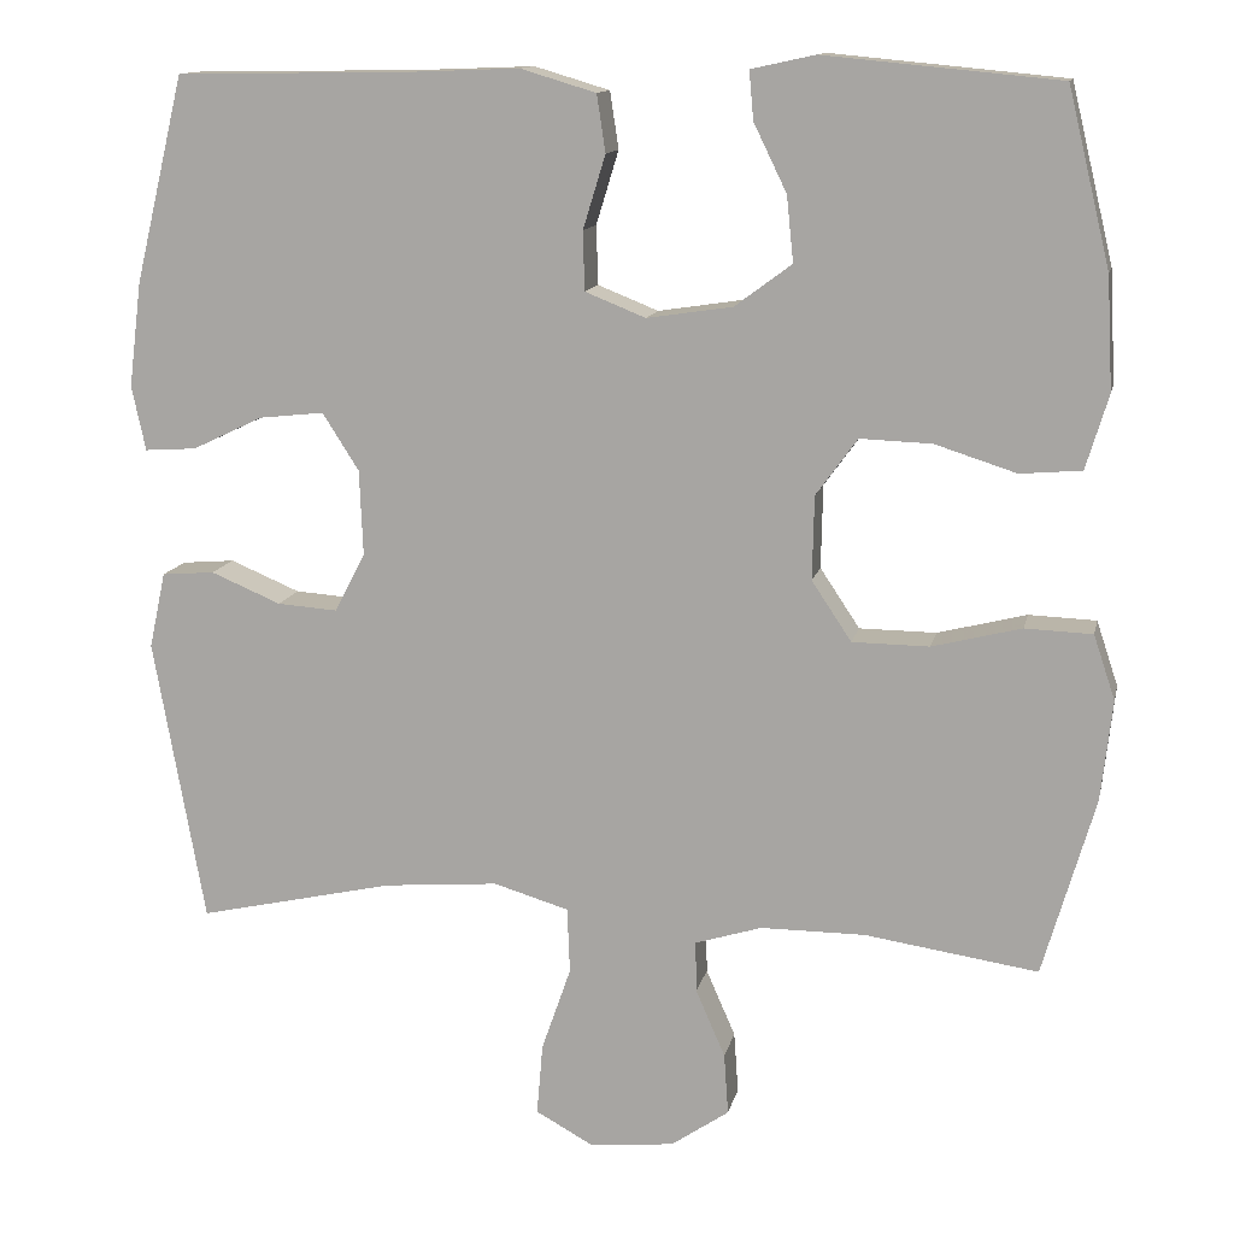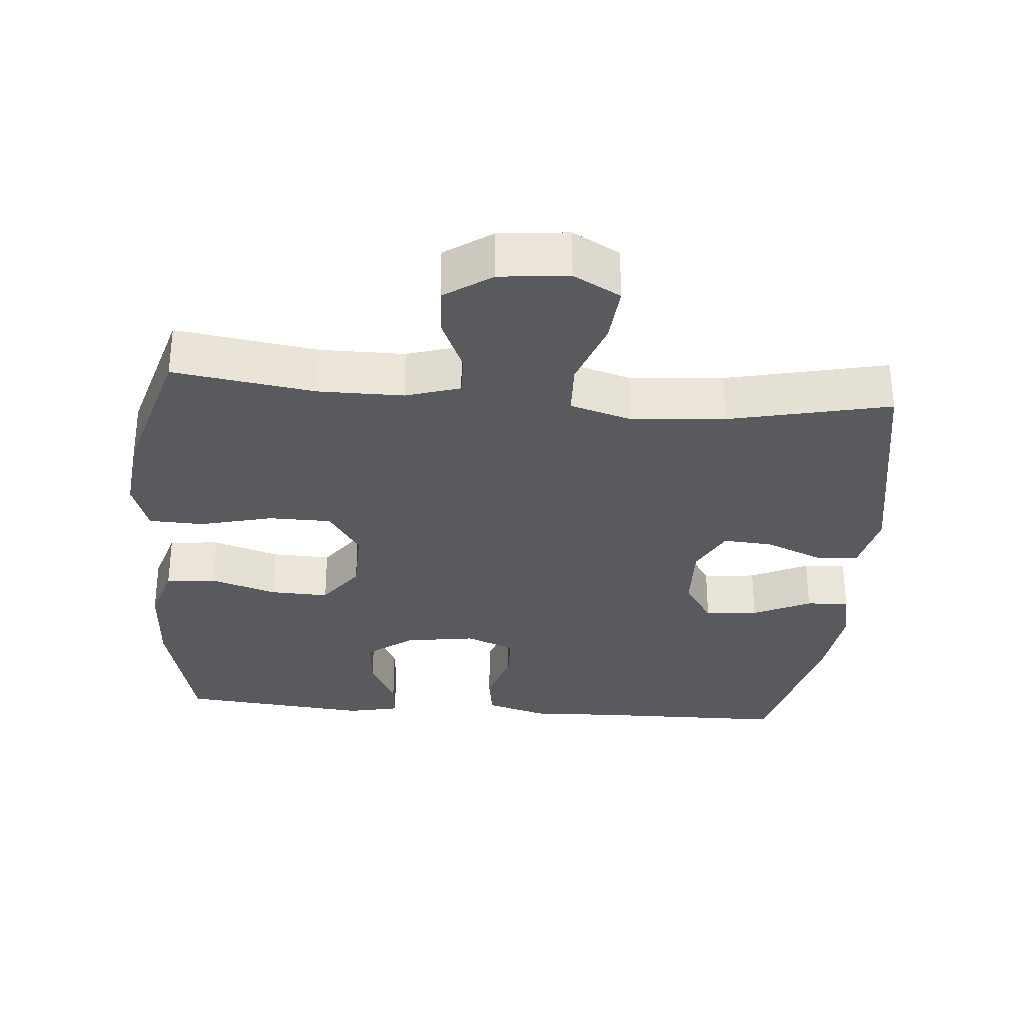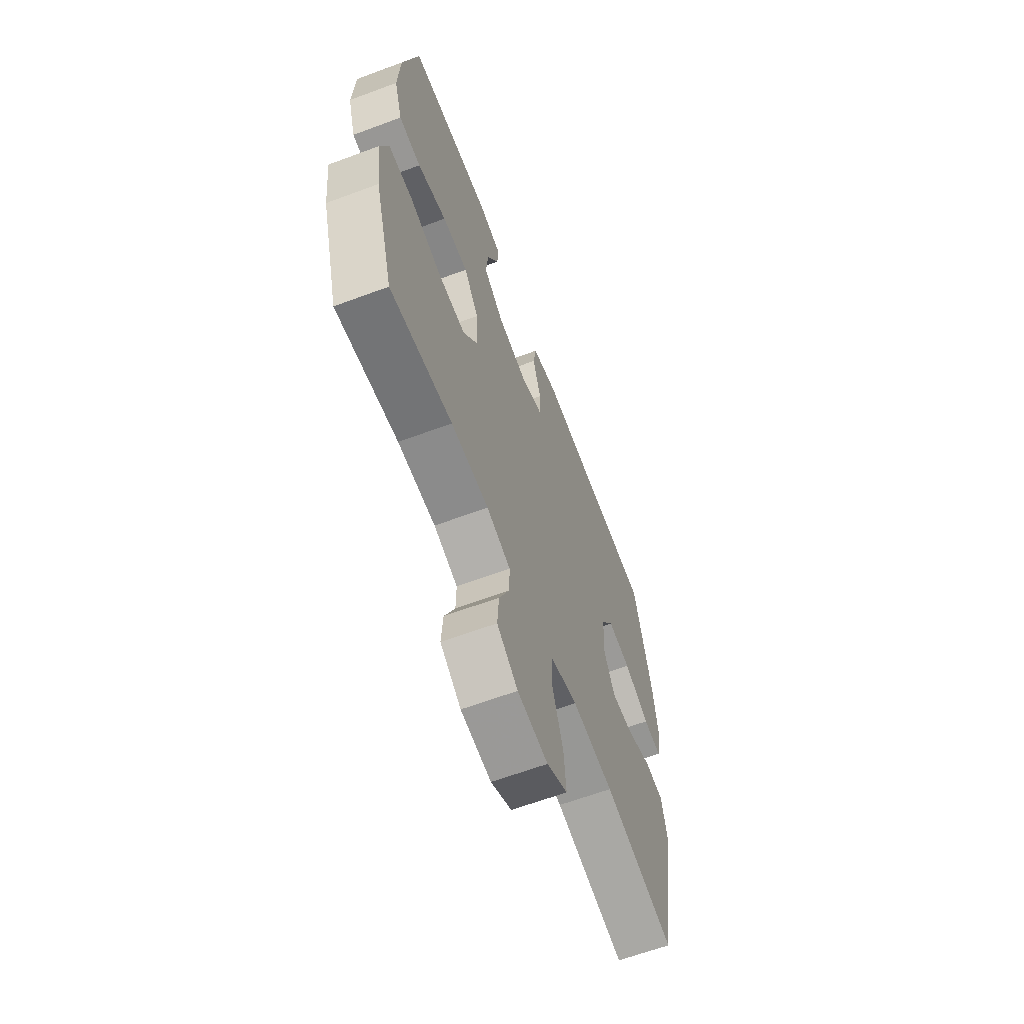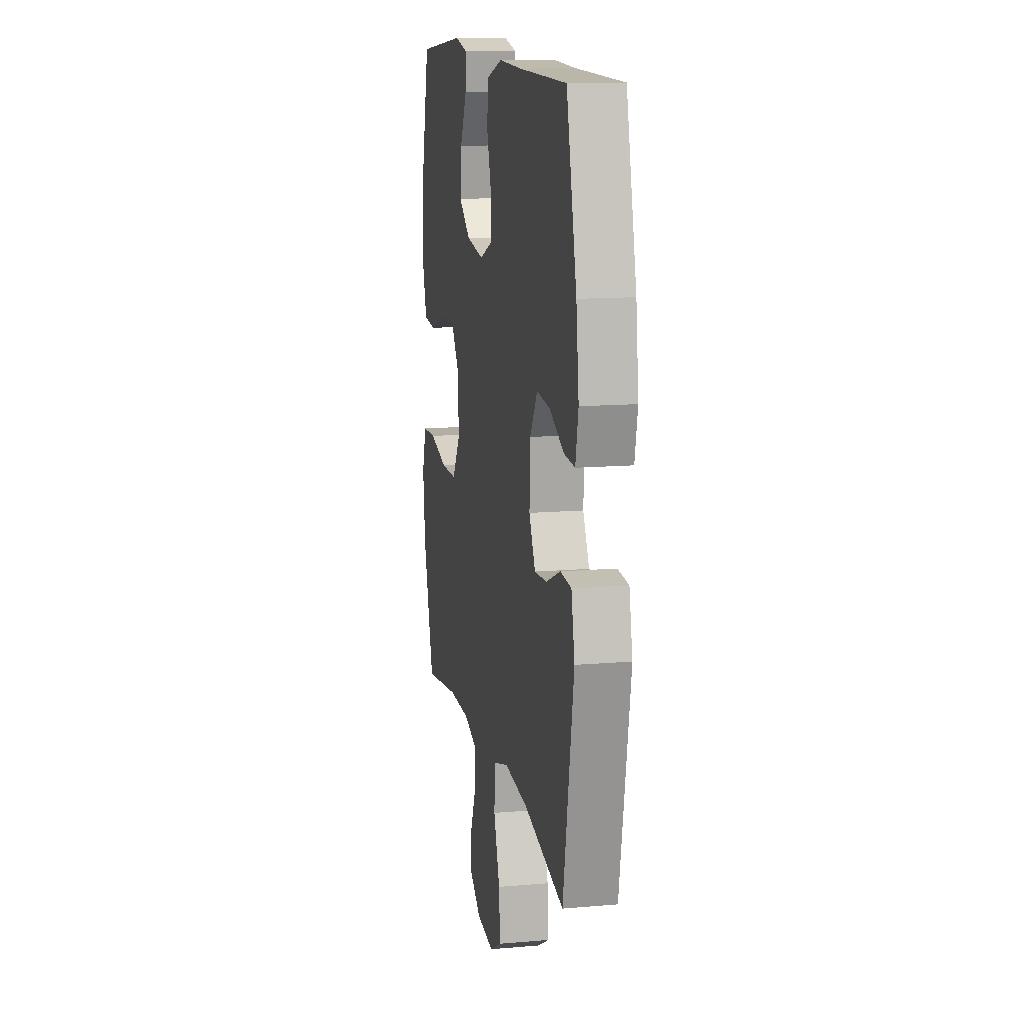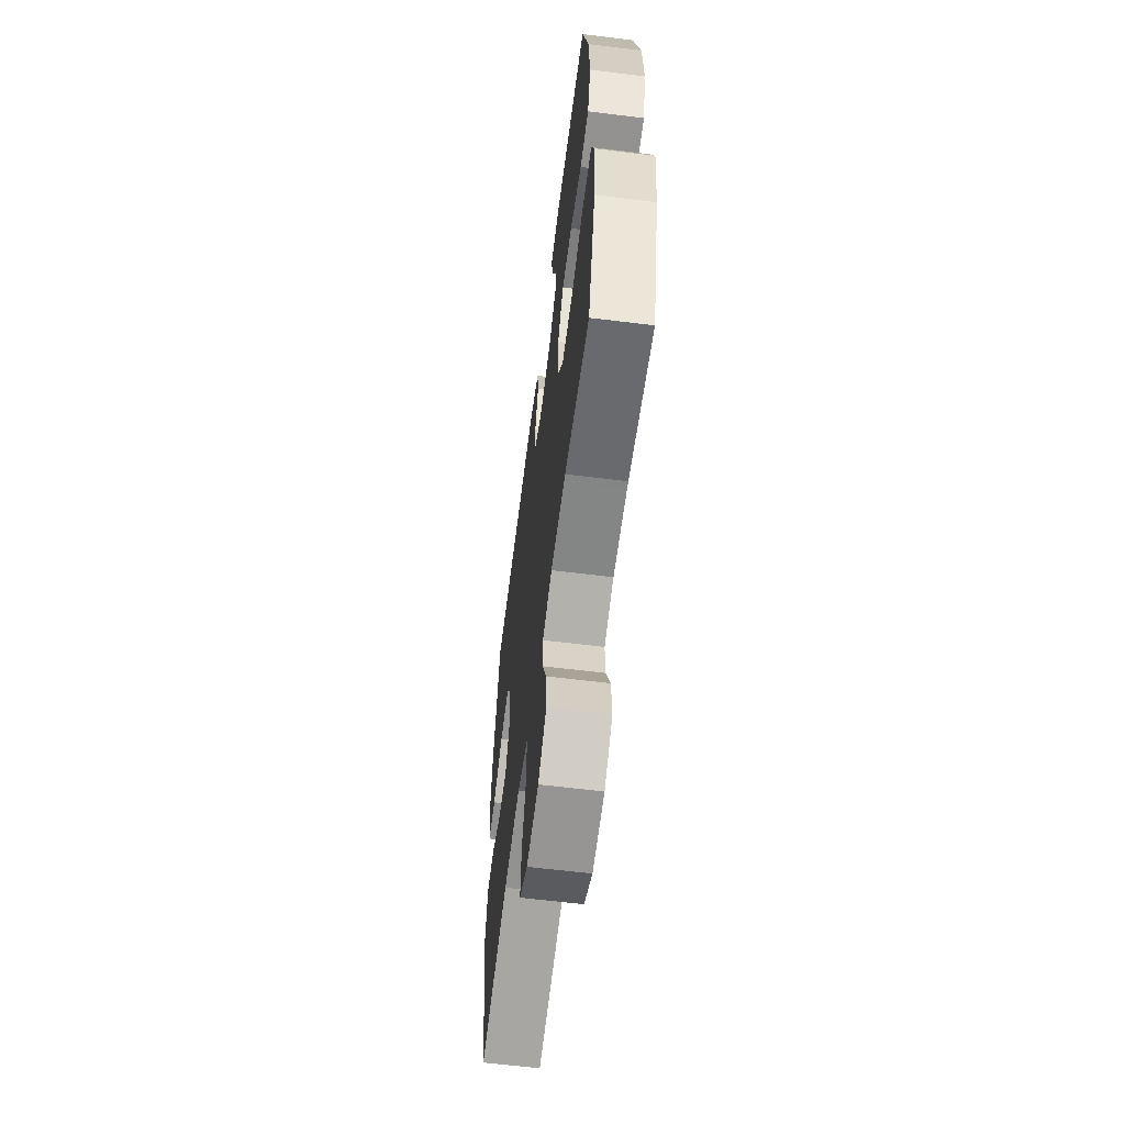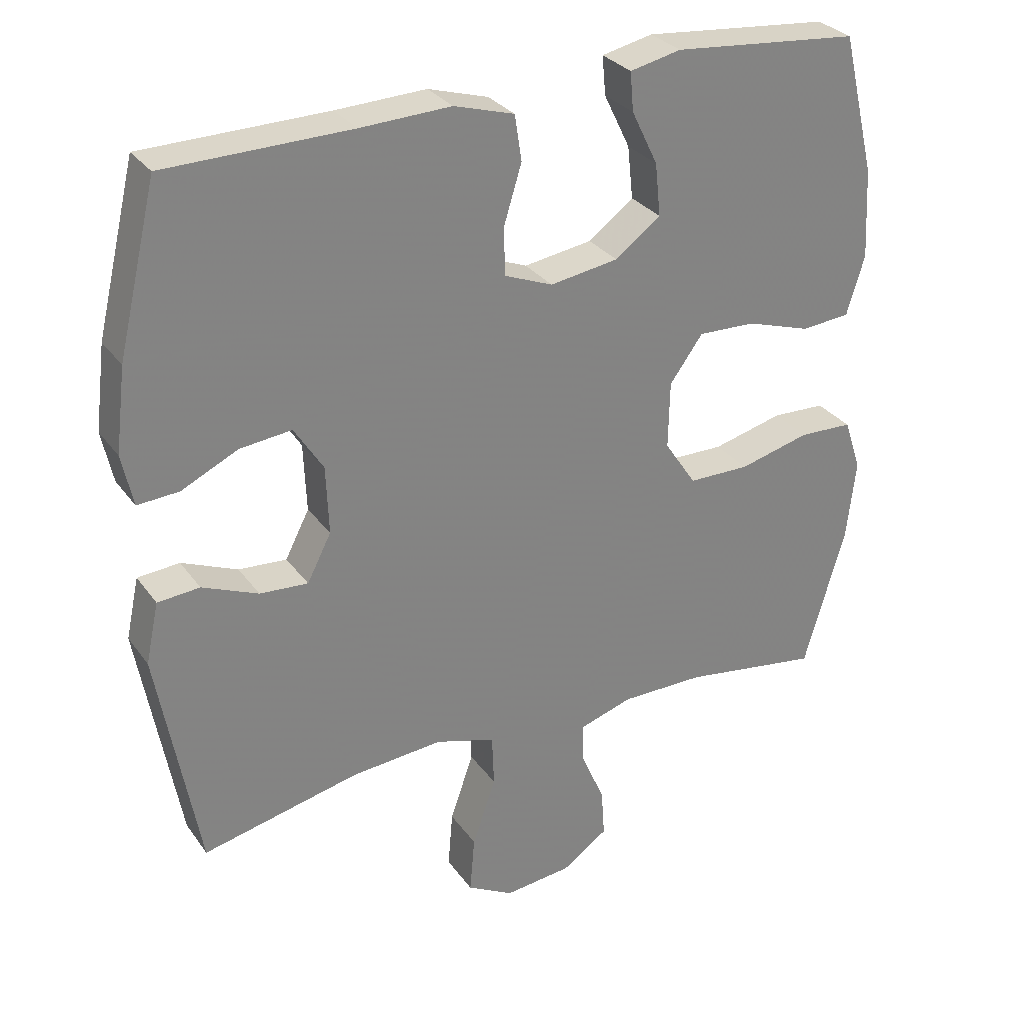
<metadata>
{"format":"obj","ext":"obj","renderer":"f3d","projection":"perspective","resolution":1024,"background":"white","views":[{"elev":12.8,"azim":12.0,"up":"+Z"},{"elev":-31.2,"azim":175.2,"up":"+Y"},{"elev":-63.9,"azim":110.6,"up":"+Z"},{"elev":13.2,"azim":-101.1,"up":"+Z"},{"elev":-61.6,"azim":82.8,"up":"+Z"},{"elev":29.9,"azim":-29.0,"up":"+Z"}]}
</metadata>
<code>
v 0.5 0.07 -0.5
v 0.3 0.07 -0.47
v 0.179 0.07 -0.47
v 0.102 0.07 -0.494
v 0.103 0.07 -0.553
v 0.137 0.07 -0.631
v 0.142 0.07 -0.702
v 0.075 0.07 -0.748
v -0.023 0.07 -0.758
v -0.09 0.07 -0.721
v -0.083 0.07 -0.638
v -0.049 0.07 -0.54
v -0.052 0.07 -0.464
v -0.139 0.07 -0.438
v -0.272 0.07 -0.449
v -0.5 0.07 -0.5
v -0.559 0.07 -0.17
v -0.54 0.07 -0.082
v -0.479 0.07 -0.077
v -0.398 0.07 -0.111
v -0.328 0.07 -0.116
v -0.293 0.07 -0.048
v -0.297 0.07 0.051
v -0.339 0.07 0.117
v -0.414 0.07 0.109
v -0.496 0.07 0.07
v -0.556 0.07 0.066
v -0.572 0.07 0.141
v -0.557 0.07 0.262
v -0.5 0.07 0.5
v -0.233 0.07 0.504
v -0.102 0.07 0.509
v -0.015 0.07 0.483
v -0.005 0.07 0.417
v -0.031 0.07 0.332
v -0.029 0.07 0.264
v 0.041 0.07 0.236
v 0.14 0.07 0.251
v 0.206 0.07 0.3
v 0.198 0.07 0.376
v 0.16 0.07 0.454
v 0.155 0.07 0.51
v 0.229 0.07 0.526
v 0.5 0.07 0.5
v 0.549 0.07 0.297
v 0.556 0.07 0.167
v 0.53 0.07 0.081
v 0.459 0.07 0.075
v 0.365 0.07 0.105
v 0.282 0.07 0.108
v 0.234 0.07 0.042
v 0.232 0.07 -0.055
v 0.278 0.07 -0.124
v 0.367 0.07 -0.125
v 0.47 0.07 -0.099
v 0.548 0.07 -0.102
v 0.573 0.07 -0.177
v 0.56 0.07 -0.293
v 0.5 0 -0.5
v 0.3 0 -0.47
v 0.179 0 -0.47
v 0.102 0 -0.494
v 0.103 0 -0.553
v 0.137 0 -0.631
v 0.142 0 -0.702
v 0.075 0 -0.748
v -0.023 0 -0.758
v -0.09 0 -0.721
v -0.083 0 -0.638
v -0.049 0 -0.54
v -0.052 0 -0.464
v -0.139 0 -0.438
v -0.272 0 -0.449
v -0.5 0 -0.5
v -0.559 0 -0.17
v -0.54 0 -0.082
v -0.479 0 -0.077
v -0.398 0 -0.111
v -0.328 0 -0.116
v -0.293 0 -0.048
v -0.297 0 0.051
v -0.339 0 0.117
v -0.414 0 0.109
v -0.496 0 0.07
v -0.556 0 0.066
v -0.572 0 0.141
v -0.557 0 0.262
v -0.5 0 0.5
v -0.233 0 0.504
v -0.102 0 0.509
v -0.015 0 0.483
v -0.005 0 0.417
v -0.031 0 0.332
v -0.029 0 0.264
v 0.041 0 0.236
v 0.14 0 0.251
v 0.206 0 0.3
v 0.198 0 0.376
v 0.16 0 0.454
v 0.155 0 0.51
v 0.229 0 0.526
v 0.5 0 0.5
v 0.549 0 0.297
v 0.556 0 0.167
v 0.53 0 0.081
v 0.459 0 0.075
v 0.365 0 0.105
v 0.282 0 0.108
v 0.234 0 0.042
v 0.232 0 -0.055
v 0.278 0 -0.124
v 0.367 0 -0.125
v 0.47 0 -0.099
v 0.548 0 -0.102
v 0.573 0 -0.177
v 0.56 0 -0.293
f 57 58 1 2
f 54 55 56 57
f 53 54 57 2
f 52 53 2 3
f 51 52 3 4
f 46 47 48 49
f 46 49 50
f 45 46 50
f 44 45 50
f 43 44 50 51
f 40 41 42 43
f 39 40 43 51
f 32 33 34 35
f 31 32 35 36
f 30 31 36
f 29 30 36
f 28 29 36 37
f 25 26 27 28
f 24 25 28 37
f 17 18 19 20
f 15 16 17 20
f 14 15 20 21
f 13 14 21 22
f 9 10 11 12
f 9 12 13
f 8 9 13
f 5 6 7 8
f 4 5 8 13
f 38 39 51 4
f 23 24 37 38
f 22 23 38
f 4 13 22 38
f 60 59 116 115
f 115 114 113 112
f 60 115 112 111
f 61 60 111 110
f 62 61 110 109
f 107 106 105 104
f 108 107 104
f 108 104 103
f 108 103 102
f 109 108 102 101
f 101 100 99 98
f 109 101 98 97
f 93 92 91 90
f 94 93 90 89
f 94 89 88
f 94 88 87
f 95 94 87 86
f 86 85 84 83
f 95 86 83 82
f 78 77 76 75
f 78 75 74 73
f 79 78 73 72
f 80 79 72 71
f 70 69 68 67
f 71 70 67
f 71 67 66
f 66 65 64 63
f 71 66 63 62
f 62 109 97 96
f 96 95 82 81
f 96 81 80
f 96 80 71 62
f 1 59 60 2
f 2 60 61 3
f 3 61 62 4
f 4 62 63 5
f 5 63 64 6
f 6 64 65 7
f 7 65 66 8
f 8 66 67 9
f 9 67 68 10
f 10 68 69 11
f 11 69 70 12
f 12 70 71 13
f 13 71 72 14
f 14 72 73 15
f 15 73 74 16
f 16 74 75 17
f 17 75 76 18
f 18 76 77 19
f 19 77 78 20
f 20 78 79 21
f 21 79 80 22
f 22 80 81 23
f 23 81 82 24
f 24 82 83 25
f 25 83 84 26
f 26 84 85 27
f 27 85 86 28
f 28 86 87 29
f 29 87 88 30
f 30 88 89 31
f 31 89 90 32
f 32 90 91 33
f 33 91 92 34
f 34 92 93 35
f 35 93 94 36
f 36 94 95 37
f 37 95 96 38
f 38 96 97 39
f 39 97 98 40
f 40 98 99 41
f 41 99 100 42
f 42 100 101 43
f 43 101 102 44
f 44 102 103 45
f 45 103 104 46
f 46 104 105 47
f 47 105 106 48
f 48 106 107 49
f 49 107 108 50
f 50 108 109 51
f 51 109 110 52
f 52 110 111 53
f 53 111 112 54
f 54 112 113 55
f 55 113 114 56
f 56 114 115 57
f 57 115 116 58
f 58 116 59 1

</code>
